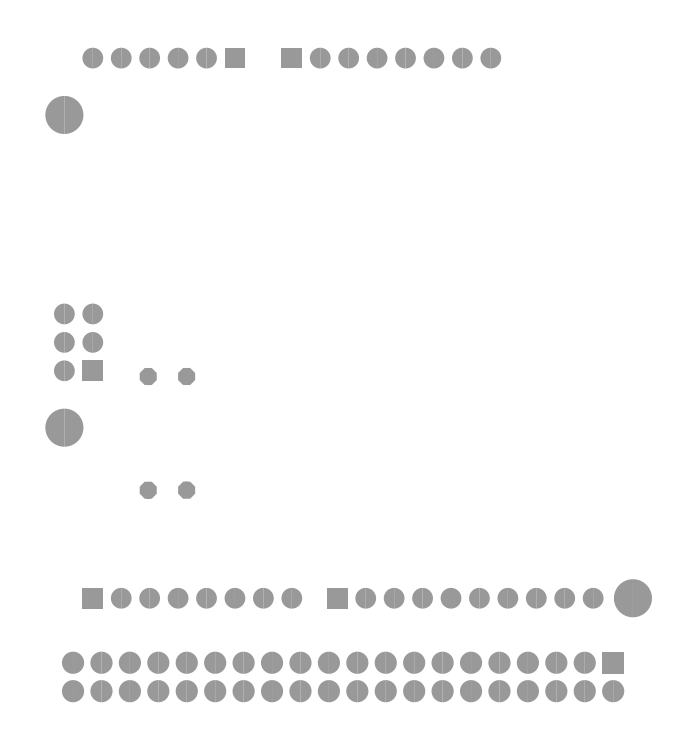
<metadata>
{"format":"dxf","ext":"dxf","renderer":"ezdxf+matplotlib","layout":"modelspace","background":"white","min_lineweight":24,"dpi":150}
</metadata>
<code>
0
SECTION
2
ENTITIES
0
INSERT
8
29
2
OCTAGONP
10
11.56
20
29.08
30
0
41
1.524
42
1.524
43
1
50
90
0
INSERT
8
29
2
OCTAGONP
10
11.56
20
39.24
30
0
41
1.524
42
1.524
43
1
50
90
0
INSERT
8
29
2
OCTAGONP
10
14.99
20
39.24
30
0
41
1.524
42
1.524
43
1
50
270
0
INSERT
8
29
2
OCTAGONP
10
14.99
20
29.08
30
0
41
1.524
42
1.524
43
1
50
270
0
POLYLINE
8
29
66
1
10
0
20
0
30
0
40
1.702
41
1.702
70
0
0
VERTEX
8
29
10
54.86
20
18.58
30
0
42
1
0
VERTEX
8
29
10
54.86
20
20.28
30
0
42
1
0
VERTEX
8
29
10
54.86
20
18.58
30
0
0
SEQEND
8
0
0
POLYLINE
8
29
66
1
10
0
20
0
30
0
40
1.702
41
1.702
70
0
0
VERTEX
8
29
10
4.064
20
33.82
30
0
42
1
0
VERTEX
8
29
10
4.064
20
35.52
30
0
42
1
0
VERTEX
8
29
10
4.064
20
33.82
30
0
0
SEQEND
8
0
0
POLYLINE
8
29
66
1
10
0
20
0
30
0
40
1.702
41
1.702
70
0
0
VERTEX
8
29
10
4.064
20
61.76
30
0
42
1
0
VERTEX
8
29
10
4.064
20
63.46
30
0
42
1
0
VERTEX
8
29
10
4.064
20
61.76
30
0
0
SEQEND
8
0
0
INSERT
8
29
2
SQUAREP
10
6.604
20
19.43
30
0
41
1.854
42
1.854
43
1
50
180
0
INSERT
8
29
2
ROUNDP
10
9.144
20
19.43
30
0
41
1.854
42
1.854
43
1
50
180
0
INSERT
8
29
2
ROUNDP
10
11.68
20
19.43
30
0
41
1.854
42
1.854
43
1
50
180
0
INSERT
8
29
2
ROUNDP
10
14.22
20
19.43
30
0
41
1.854
42
1.854
43
1
50
180
0
INSERT
8
29
2
ROUNDP
10
16.76
20
19.43
30
0
41
1.854
42
1.854
43
1
50
180
0
INSERT
8
29
2
ROUNDP
10
19.3
20
19.43
30
0
41
1.854
42
1.854
43
1
50
180
0
INSERT
8
29
2
ROUNDP
10
21.84
20
19.43
30
0
41
1.854
42
1.854
43
1
50
180
0
INSERT
8
29
2
ROUNDP
10
24.38
20
19.43
30
0
41
1.854
42
1.854
43
1
50
180
0
INSERT
8
29
2
SQUAREP
10
28.45
20
19.43
30
0
41
1.854
42
1.854
43
1
50
180
0
INSERT
8
29
2
ROUNDP
10
30.99
20
19.43
30
0
41
1.854
42
1.854
43
1
50
180
0
INSERT
8
29
2
ROUNDP
10
33.53
20
19.43
30
0
41
1.854
42
1.854
43
1
50
180
0
INSERT
8
29
2
ROUNDP
10
36.07
20
19.43
30
0
41
1.854
42
1.854
43
1
50
180
0
INSERT
8
29
2
ROUNDP
10
38.61
20
19.43
30
0
41
1.854
42
1.854
43
1
50
180
0
INSERT
8
29
2
ROUNDP
10
41.15
20
19.43
30
0
41
1.854
42
1.854
43
1
50
180
0
INSERT
8
29
2
ROUNDP
10
43.69
20
19.43
30
0
41
1.854
42
1.854
43
1
50
180
0
INSERT
8
29
2
ROUNDP
10
46.23
20
19.43
30
0
41
1.854
42
1.854
43
1
50
180
0
INSERT
8
29
2
ROUNDP
10
48.77
20
19.43
30
0
41
1.854
42
1.854
43
1
50
180
0
INSERT
8
29
2
ROUNDP
10
51.31
20
19.43
30
0
41
1.854
42
1.854
43
1
50
180
0
INSERT
8
29
2
ROUNDP
10
42.16
20
67.69
30
0
41
1.854
42
1.854
43
1
50
180
0
INSERT
8
29
2
ROUNDP
10
39.62
20
67.69
30
0
41
1.854
42
1.854
43
1
50
180
0
INSERT
8
29
2
ROUNDP
10
37.08
20
67.69
30
0
41
1.854
42
1.854
43
1
50
180
0
INSERT
8
29
2
ROUNDP
10
34.54
20
67.69
30
0
41
1.854
42
1.854
43
1
50
180
0
INSERT
8
29
2
ROUNDP
10
32
20
67.69
30
0
41
1.854
42
1.854
43
1
50
180
0
INSERT
8
29
2
ROUNDP
10
29.46
20
67.69
30
0
41
1.854
42
1.854
43
1
50
180
0
INSERT
8
29
2
ROUNDP
10
26.92
20
67.69
30
0
41
1.854
42
1.854
43
1
50
180
0
INSERT
8
29
2
SQUAREP
10
24.38
20
67.69
30
0
41
1.854
42
1.854
43
1
50
180
0
INSERT
8
29
2
SQUAREP
10
19.3
20
67.69
30
0
41
1.854
42
1.854
43
1
50
180
0
INSERT
8
29
2
ROUNDP
10
16.76
20
67.69
30
0
41
1.854
42
1.854
43
1
50
180
0
INSERT
8
29
2
ROUNDP
10
14.22
20
67.69
30
0
41
1.854
42
1.854
43
1
50
180
0
INSERT
8
29
2
ROUNDP
10
11.68
20
67.69
30
0
41
1.854
42
1.854
43
1
50
180
0
INSERT
8
29
2
ROUNDP
10
9.144
20
67.69
30
0
41
1.854
42
1.854
43
1
50
180
0
INSERT
8
29
2
ROUNDP
10
6.604
20
67.69
30
0
41
1.854
42
1.854
43
1
50
180
0
INSERT
8
29
2
SQUAREP
10
6.604
20
39.75
30
0
41
1.854
42
1.854
43
1
50
180
0
INSERT
8
29
2
ROUNDP
10
6.604
20
42.29
30
0
41
1.854
42
1.854
43
1
50
180
0
INSERT
8
29
2
ROUNDP
10
6.604
20
44.83
30
0
41
1.854
42
1.854
43
1
50
180
0
INSERT
8
29
2
ROUNDP
10
4.064
20
44.83
30
0
41
1.854
42
1.854
43
1
50
180
0
INSERT
8
29
2
ROUNDP
10
4.064
20
42.29
30
0
41
1.854
42
1.854
43
1
50
180
0
INSERT
8
29
2
ROUNDP
10
4.064
20
39.75
30
0
41
1.854
42
1.854
43
1
50
180
0
INSERT
8
29
2
SQUAREP
10
53.1
20
13.67
30
0
41
1.981
42
1.981
43
1
50
180
0
INSERT
8
29
2
ROUNDP
10
53.1
20
11.13
30
0
41
1.981
42
1.981
43
1
50
180
0
INSERT
8
29
2
ROUNDP
10
50.56
20
13.67
30
0
41
1.981
42
1.981
43
1
50
180
0
INSERT
8
29
2
ROUNDP
10
50.56
20
11.13
30
0
41
1.981
42
1.981
43
1
50
180
0
INSERT
8
29
2
ROUNDP
10
48.02
20
13.67
30
0
41
1.981
42
1.981
43
1
50
180
0
INSERT
8
29
2
ROUNDP
10
48.02
20
11.13
30
0
41
1.981
42
1.981
43
1
50
180
0
INSERT
8
29
2
ROUNDP
10
45.48
20
13.67
30
0
41
1.981
42
1.981
43
1
50
180
0
INSERT
8
29
2
ROUNDP
10
45.48
20
11.13
30
0
41
1.981
42
1.981
43
1
50
180
0
INSERT
8
29
2
ROUNDP
10
42.94
20
13.67
30
0
41
1.981
42
1.981
43
1
50
180
0
INSERT
8
29
2
ROUNDP
10
42.94
20
11.13
30
0
41
1.981
42
1.981
43
1
50
180
0
INSERT
8
29
2
ROUNDP
10
40.4
20
13.67
30
0
41
1.981
42
1.981
43
1
50
180
0
INSERT
8
29
2
ROUNDP
10
40.4
20
11.13
30
0
41
1.981
42
1.981
43
1
50
180
0
INSERT
8
29
2
ROUNDP
10
37.86
20
13.67
30
0
41
1.981
42
1.981
43
1
50
180
0
INSERT
8
29
2
ROUNDP
10
37.86
20
11.13
30
0
41
1.981
42
1.981
43
1
50
180
0
INSERT
8
29
2
ROUNDP
10
35.32
20
13.67
30
0
41
1.981
42
1.981
43
1
50
180
0
INSERT
8
29
2
ROUNDP
10
35.32
20
11.13
30
0
41
1.981
42
1.981
43
1
50
180
0
INSERT
8
29
2
ROUNDP
10
32.78
20
13.67
30
0
41
1.981
42
1.981
43
1
50
180
0
INSERT
8
29
2
ROUNDP
10
32.78
20
11.13
30
0
41
1.981
42
1.981
43
1
50
180
0
INSERT
8
29
2
ROUNDP
10
30.24
20
13.67
30
0
41
1.981
42
1.981
43
1
50
180
0
INSERT
8
29
2
ROUNDP
10
30.24
20
11.13
30
0
41
1.981
42
1.981
43
1
50
180
0
INSERT
8
29
2
ROUNDP
10
27.7
20
13.67
30
0
41
1.981
42
1.981
43
1
50
180
0
INSERT
8
29
2
ROUNDP
10
27.7
20
11.13
30
0
41
1.981
42
1.981
43
1
50
180
0
INSERT
8
29
2
ROUNDP
10
25.16
20
13.67
30
0
41
1.981
42
1.981
43
1
50
180
0
INSERT
8
29
2
ROUNDP
10
25.16
20
11.13
30
0
41
1.981
42
1.981
43
1
50
180
0
INSERT
8
29
2
ROUNDP
10
22.62
20
13.67
30
0
41
1.981
42
1.981
43
1
50
180
0
INSERT
8
29
2
ROUNDP
10
22.62
20
11.13
30
0
41
1.981
42
1.981
43
1
50
180
0
INSERT
8
29
2
ROUNDP
10
20.08
20
13.67
30
0
41
1.981
42
1.981
43
1
50
180
0
INSERT
8
29
2
ROUNDP
10
20.08
20
11.13
30
0
41
1.981
42
1.981
43
1
50
180
0
INSERT
8
29
2
ROUNDP
10
17.54
20
13.67
30
0
41
1.981
42
1.981
43
1
50
180
0
INSERT
8
29
2
ROUNDP
10
17.54
20
11.13
30
0
41
1.981
42
1.981
43
1
50
180
0
INSERT
8
29
2
ROUNDP
10
15
20
13.67
30
0
41
1.981
42
1.981
43
1
50
180
0
INSERT
8
29
2
ROUNDP
10
15
20
11.13
30
0
41
1.981
42
1.981
43
1
50
180
0
INSERT
8
29
2
ROUNDP
10
12.46
20
13.67
30
0
41
1.981
42
1.981
43
1
50
180
0
INSERT
8
29
2
ROUNDP
10
12.46
20
11.13
30
0
41
1.981
42
1.981
43
1
50
180
0
INSERT
8
29
2
ROUNDP
10
9.918
20
13.67
30
0
41
1.981
42
1.981
43
1
50
180
0
INSERT
8
29
2
ROUNDP
10
9.918
20
11.13
30
0
41
1.981
42
1.981
43
1
50
180
0
INSERT
8
29
2
ROUNDP
10
7.378
20
13.67
30
0
41
1.981
42
1.981
43
1
50
180
0
INSERT
8
29
2
ROUNDP
10
7.378
20
11.13
30
0
41
1.981
42
1.981
43
1
50
180
0
INSERT
8
29
2
ROUNDP
10
4.838
20
13.67
30
0
41
1.981
42
1.981
43
1
50
180
0
INSERT
8
29
2
ROUNDP
10
4.838
20
11.13
30
0
41
1.981
42
1.981
43
1
50
180
0
ENDSEC
0
EOF

</code>
